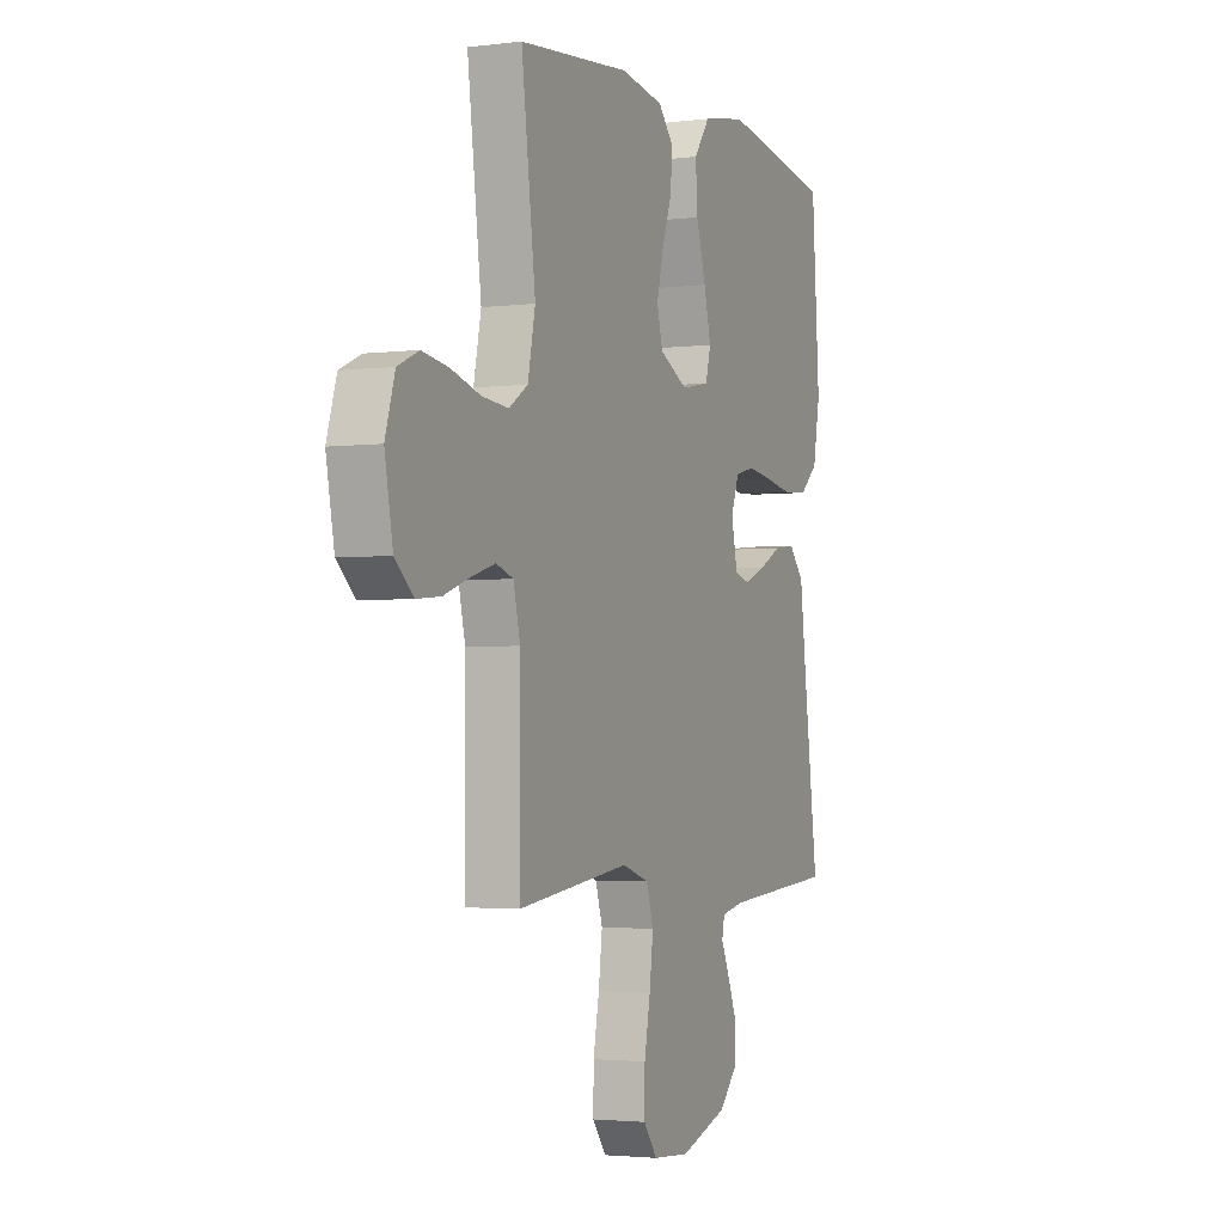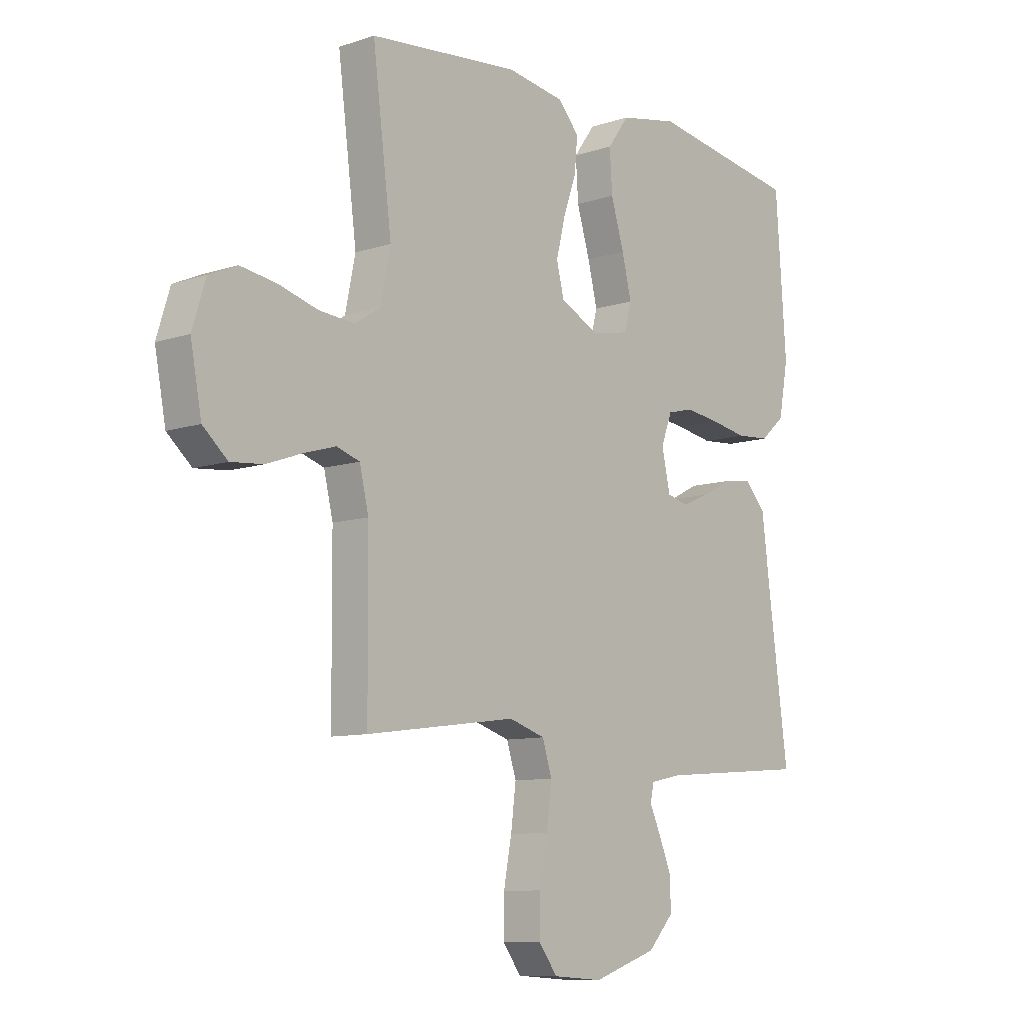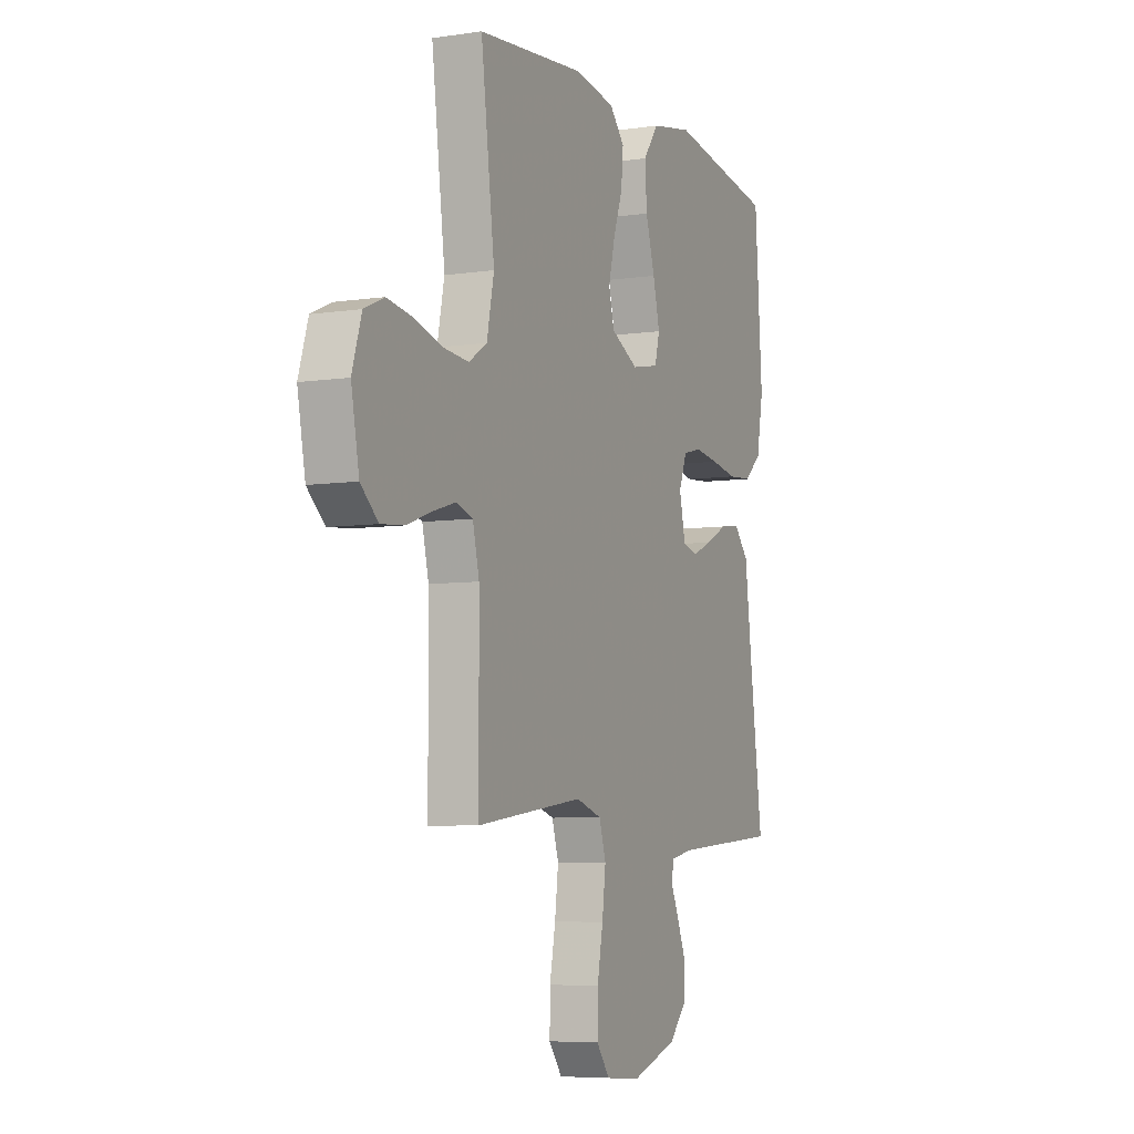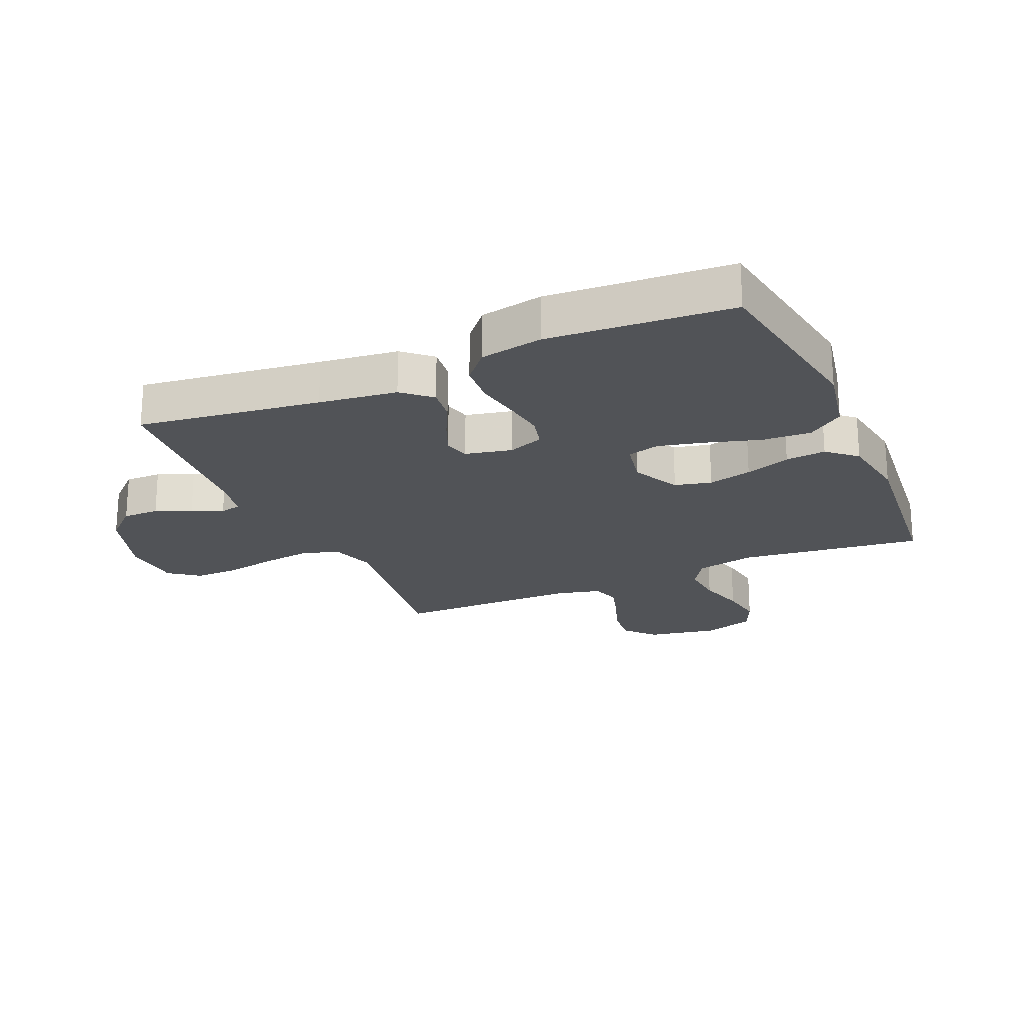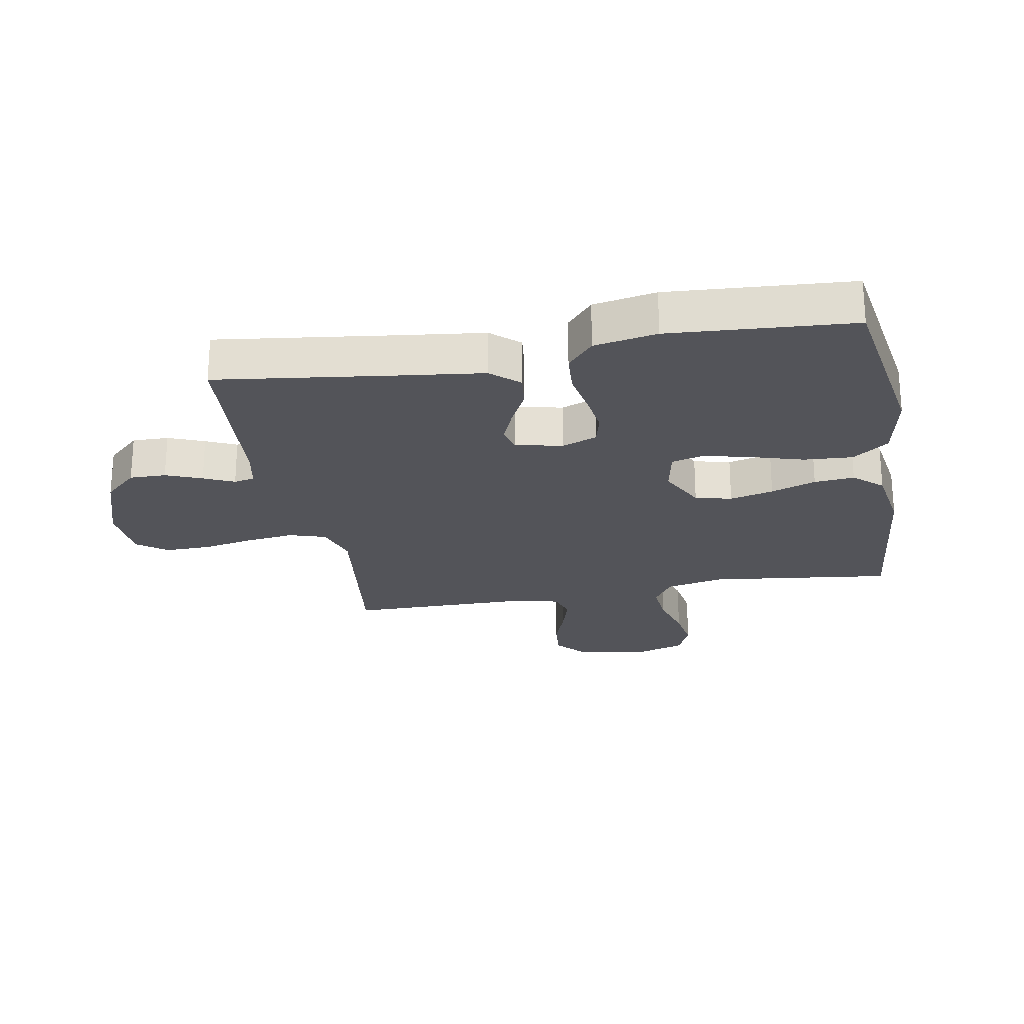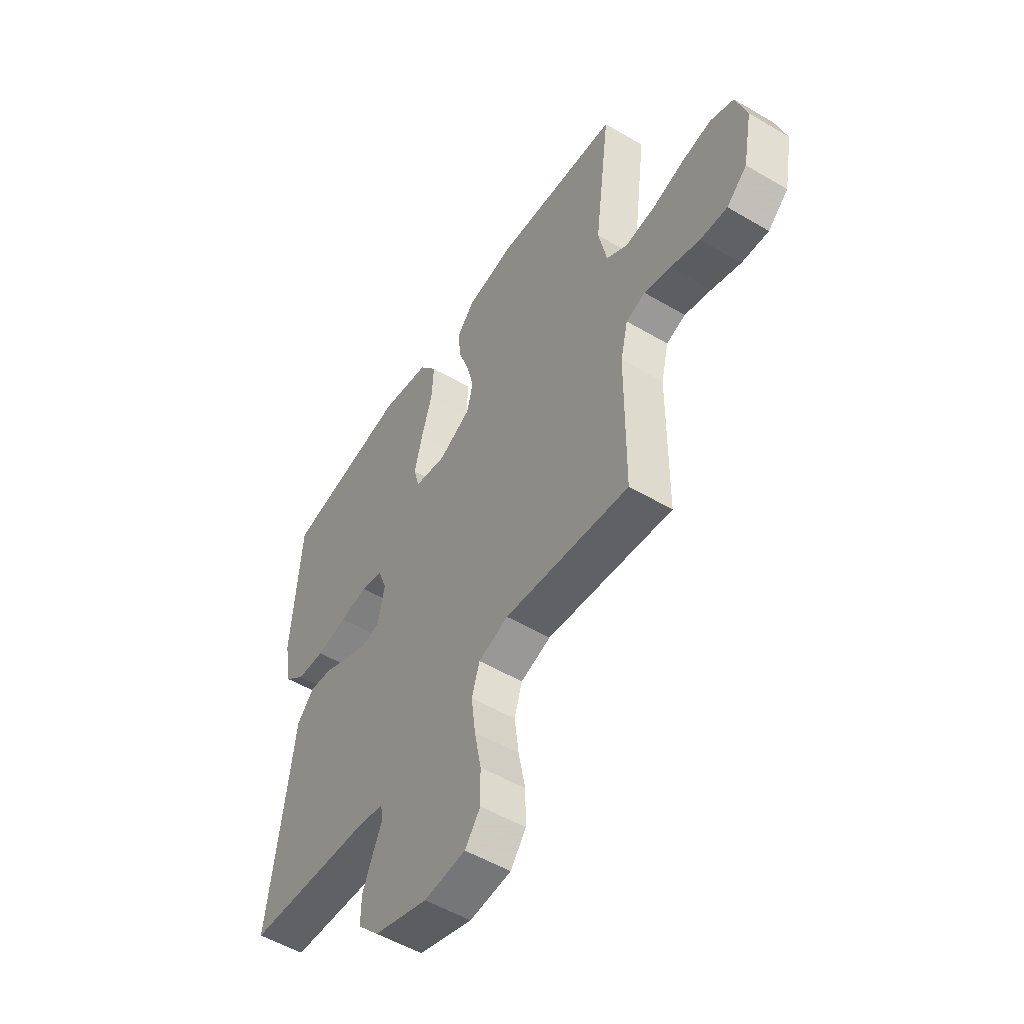
<metadata>
{"format":"obj","ext":"obj","renderer":"f3d","projection":"perspective","resolution":1024,"background":"white","views":[{"elev":-2.8,"azim":113.5,"up":"+Z"},{"elev":-9.5,"azim":130.9,"up":"+Z"},{"elev":-6.4,"azim":114.1,"up":"+Z"},{"elev":-21.9,"azim":-66.2,"up":"+Y"},{"elev":-23.8,"azim":-79.6,"up":"+Y"},{"elev":-53.1,"azim":57.7,"up":"+Z"}]}
</metadata>
<code>
v 0.5 0.07 -0.5
v 0.2 0.07 -0.46
v 0.128 0.07 -0.483
v 0.109 0.07 -0.543
v 0.119 0.07 -0.623
v 0.135 0.07 -0.707
v 0.136 0.07 -0.782
v 0.099 0.07 -0.831
v 0 0.07 -0.838
v -0.128 0.07 -0.795
v -0.179 0.07 -0.74
v -0.178 0.07 -0.68
v -0.154 0.07 -0.621
v -0.131 0.07 -0.571
v -0.138 0.07 -0.537
v -0.2 0.07 -0.524
v -0.5 0.07 -0.5
v -0.46 0.07 -0.2
v -0.444 0.07 -0.072
v -0.403 0.07 -0.026
v -0.347 0.07 -0.033
v -0.286 0.07 -0.064
v -0.229 0.07 -0.088
v -0.187 0.07 -0.077
v -0.17 0.07 0
v -0.192 0.07 0.058
v -0.244 0.07 0.071
v -0.312 0.07 0.062
v -0.386 0.07 0.049
v -0.453 0.07 0.054
v -0.502 0.07 0.097
v -0.521 0.07 0.2
v -0.5 0.07 0.5
v -0.2 0.07 0.548
v -0.083 0.07 0.525
v -0.04 0.07 0.466
v -0.045 0.07 0.386
v -0.071 0.07 0.3
v -0.09 0.07 0.222
v -0.076 0.07 0.169
v 0 0.07 0.154
v 0.077 0.07 0.193
v 0.092 0.07 0.253
v 0.074 0.07 0.325
v 0.048 0.07 0.399
v 0.042 0.07 0.465
v 0.084 0.07 0.512
v 0.2 0.07 0.53
v 0.5 0.07 0.5
v 0.462 0.07 0.2
v 0.482 0.07 0.103
v 0.533 0.07 0.07
v 0.604 0.07 0.076
v 0.682 0.07 0.098
v 0.754 0.07 0.109
v 0.81 0.07 0.084
v 0.836 0.07 0
v 0.814 0.07 -0.116
v 0.765 0.07 -0.159
v 0.7 0.07 -0.153
v 0.63 0.07 -0.128
v 0.566 0.07 -0.109
v 0.52 0.07 -0.124
v 0.502 0.07 -0.2
v 0.5 0 -0.5
v 0.2 0 -0.46
v 0.128 0 -0.483
v 0.109 0 -0.543
v 0.119 0 -0.623
v 0.135 0 -0.707
v 0.136 0 -0.782
v 0.099 0 -0.831
v 0 0 -0.838
v -0.128 0 -0.795
v -0.179 0 -0.74
v -0.178 0 -0.68
v -0.154 0 -0.621
v -0.131 0 -0.571
v -0.138 0 -0.537
v -0.2 0 -0.524
v -0.5 0 -0.5
v -0.46 0 -0.2
v -0.444 0 -0.072
v -0.403 0 -0.026
v -0.347 0 -0.033
v -0.286 0 -0.064
v -0.229 0 -0.088
v -0.187 0 -0.077
v -0.17 0 0
v -0.192 0 0.058
v -0.244 0 0.071
v -0.312 0 0.062
v -0.386 0 0.049
v -0.453 0 0.054
v -0.502 0 0.097
v -0.521 0 0.2
v -0.5 0 0.5
v -0.2 0 0.548
v -0.083 0 0.525
v -0.04 0 0.466
v -0.045 0 0.386
v -0.071 0 0.3
v -0.09 0 0.222
v -0.076 0 0.169
v 0 0 0.154
v 0.077 0 0.193
v 0.092 0 0.253
v 0.074 0 0.325
v 0.048 0 0.399
v 0.042 0 0.465
v 0.084 0 0.512
v 0.2 0 0.53
v 0.5 0 0.5
v 0.462 0 0.2
v 0.482 0 0.103
v 0.533 0 0.07
v 0.604 0 0.076
v 0.682 0 0.098
v 0.754 0 0.109
v 0.81 0 0.084
v 0.836 0 0
v 0.814 0 -0.116
v 0.765 0 -0.159
v 0.7 0 -0.153
v 0.63 0 -0.128
v 0.566 0 -0.109
v 0.52 0 -0.124
v 0.502 0 -0.2
f 59 60 61
f 58 59 61
f 57 58 61
f 56 57 61
f 55 56 61
f 54 55 61
f 53 54 61
f 52 53 61 62
f 51 52 62 63
f 48 49 50
f 47 48 50
f 46 47 50
f 45 46 50
f 44 45 50
f 51 63 64
f 50 51 64
f 44 50 64
f 43 44 64
f 36 37 38
f 35 36 38
f 34 35 38
f 33 34 38
f 32 33 38
f 31 32 38
f 30 31 38
f 29 30 38
f 28 29 38
f 27 28 38 39
f 26 27 39 40
f 20 21 22
f 19 20 22
f 18 19 22
f 18 22 23
f 17 18 23
f 16 17 23
f 15 16 23 24
f 12 13 14
f 11 12 14
f 10 11 14
f 9 10 14
f 8 9 14
f 7 8 14
f 6 7 14
f 5 6 14
f 15 24 25
f 14 15 25
f 5 14 25
f 4 5 25
f 64 1 2
f 43 64 2
f 42 43 2
f 26 40 41
f 25 26 41
f 4 25 41
f 3 4 41
f 2 3 41 42
f 125 124 123
f 125 123 122
f 125 122 121
f 125 121 120
f 125 120 119
f 125 119 118
f 125 118 117
f 126 125 117 116
f 127 126 116 115
f 114 113 112
f 114 112 111
f 114 111 110
f 114 110 109
f 114 109 108
f 128 127 115
f 128 115 114
f 128 114 108
f 128 108 107
f 102 101 100
f 102 100 99
f 102 99 98
f 102 98 97
f 102 97 96
f 102 96 95
f 102 95 94
f 102 94 93
f 102 93 92
f 103 102 92 91
f 104 103 91 90
f 86 85 84
f 86 84 83
f 86 83 82
f 87 86 82
f 87 82 81
f 87 81 80
f 88 87 80 79
f 78 77 76
f 78 76 75
f 78 75 74
f 78 74 73
f 78 73 72
f 78 72 71
f 78 71 70
f 78 70 69
f 89 88 79
f 89 79 78
f 89 78 69
f 89 69 68
f 66 65 128
f 66 128 107
f 66 107 106
f 105 104 90
f 105 90 89
f 105 89 68
f 105 68 67
f 106 105 67 66
f 1 65 66 2
f 2 66 67 3
f 3 67 68 4
f 4 68 69 5
f 5 69 70 6
f 6 70 71 7
f 7 71 72 8
f 8 72 73 9
f 9 73 74 10
f 10 74 75 11
f 11 75 76 12
f 12 76 77 13
f 13 77 78 14
f 14 78 79 15
f 15 79 80 16
f 16 80 81 17
f 17 81 82 18
f 18 82 83 19
f 19 83 84 20
f 20 84 85 21
f 21 85 86 22
f 22 86 87 23
f 23 87 88 24
f 24 88 89 25
f 25 89 90 26
f 26 90 91 27
f 27 91 92 28
f 28 92 93 29
f 29 93 94 30
f 30 94 95 31
f 31 95 96 32
f 32 96 97 33
f 33 97 98 34
f 34 98 99 35
f 35 99 100 36
f 36 100 101 37
f 37 101 102 38
f 38 102 103 39
f 39 103 104 40
f 40 104 105 41
f 41 105 106 42
f 42 106 107 43
f 43 107 108 44
f 44 108 109 45
f 45 109 110 46
f 46 110 111 47
f 47 111 112 48
f 48 112 113 49
f 49 113 114 50
f 50 114 115 51
f 51 115 116 52
f 52 116 117 53
f 53 117 118 54
f 54 118 119 55
f 55 119 120 56
f 56 120 121 57
f 57 121 122 58
f 58 122 123 59
f 59 123 124 60
f 60 124 125 61
f 61 125 126 62
f 62 126 127 63
f 63 127 128 64
f 64 128 65 1

</code>
